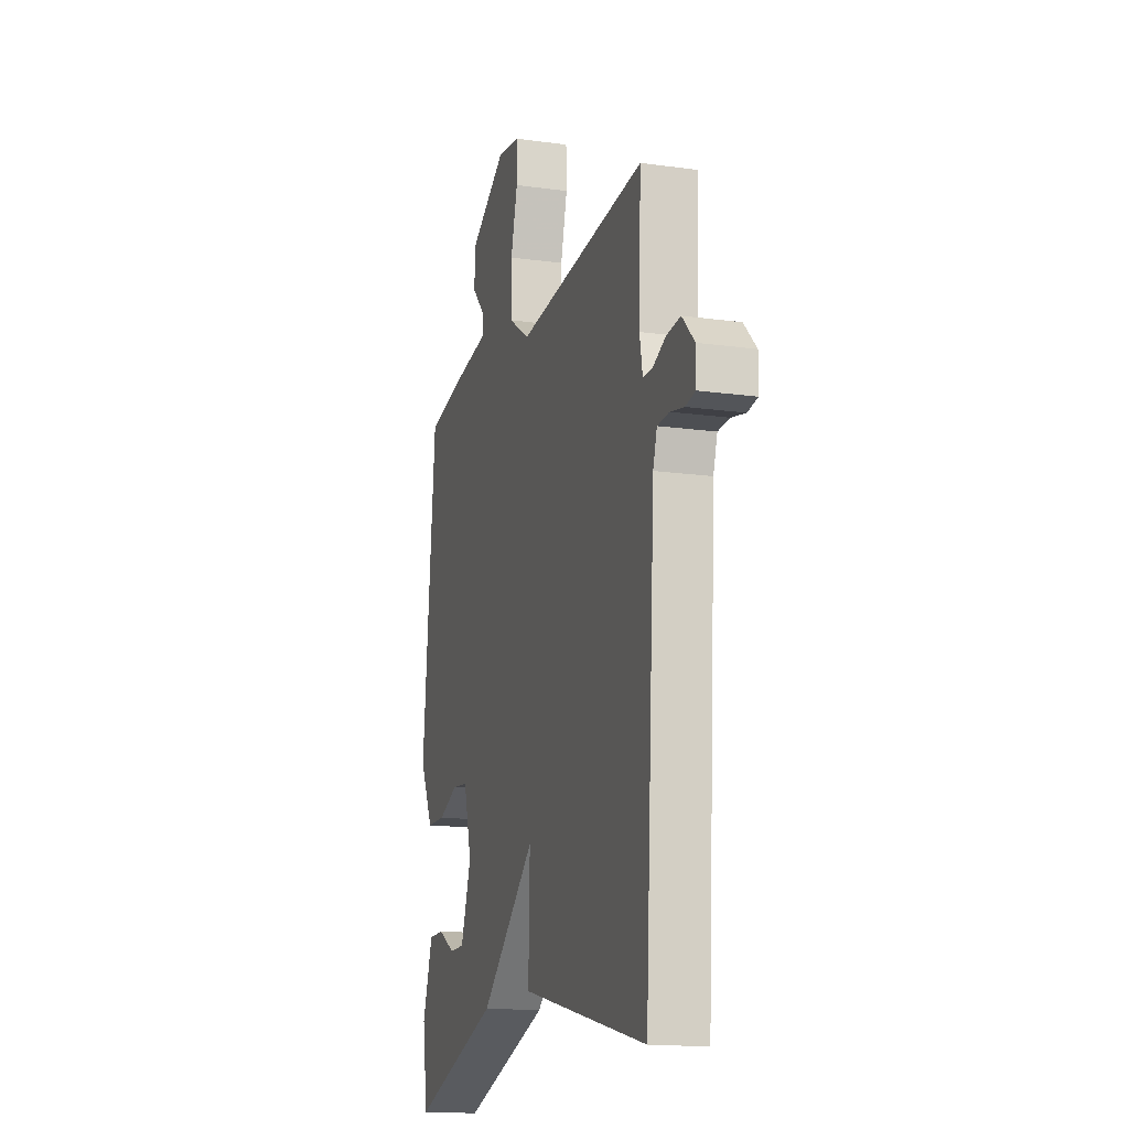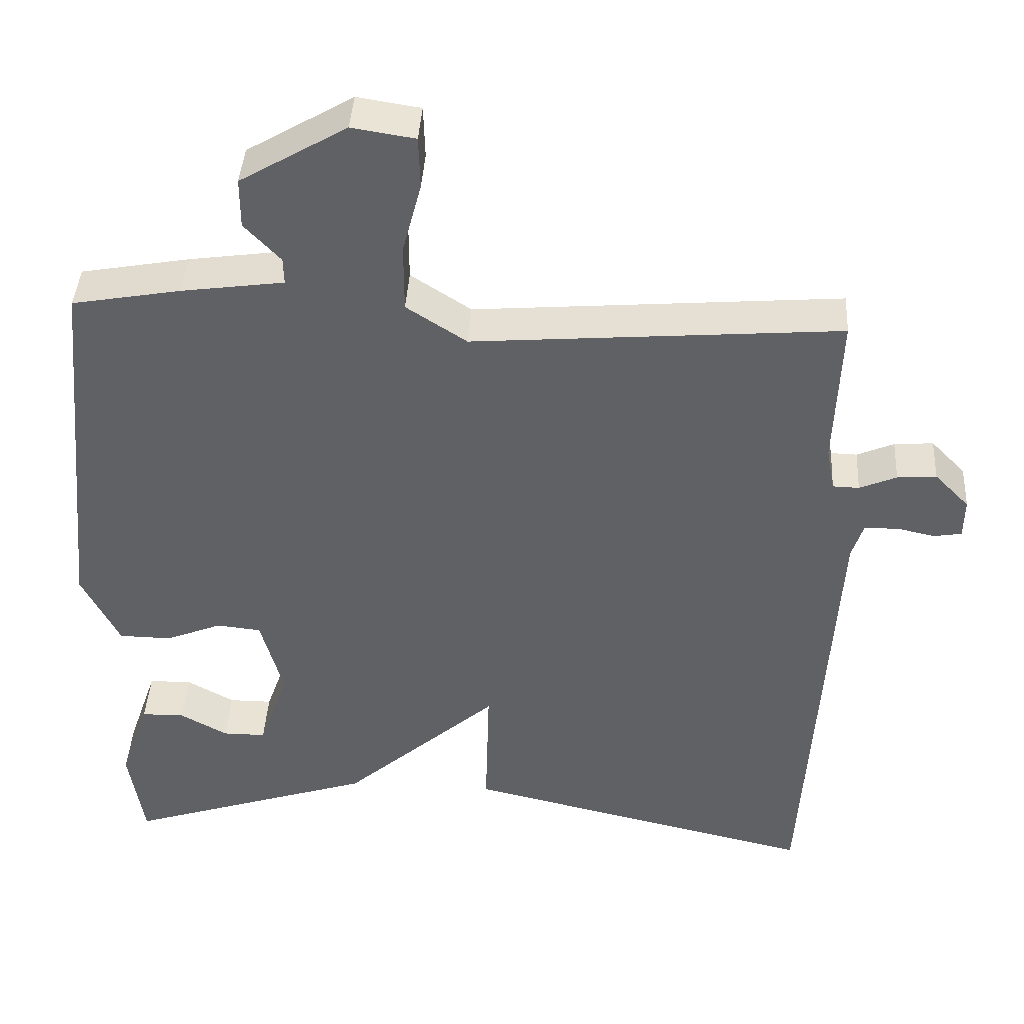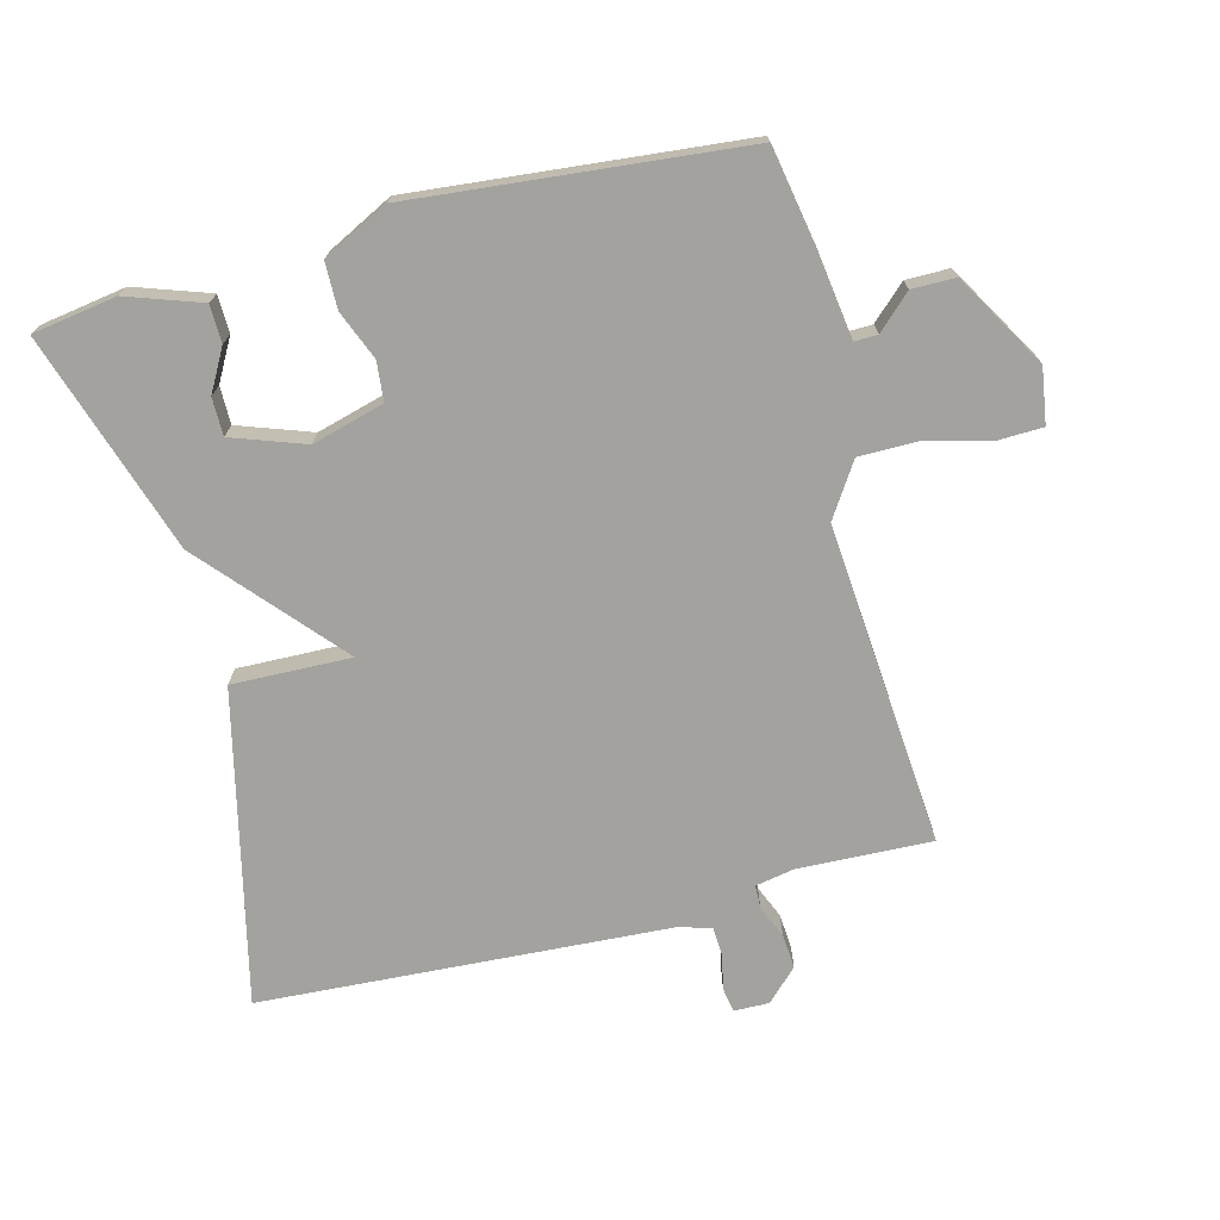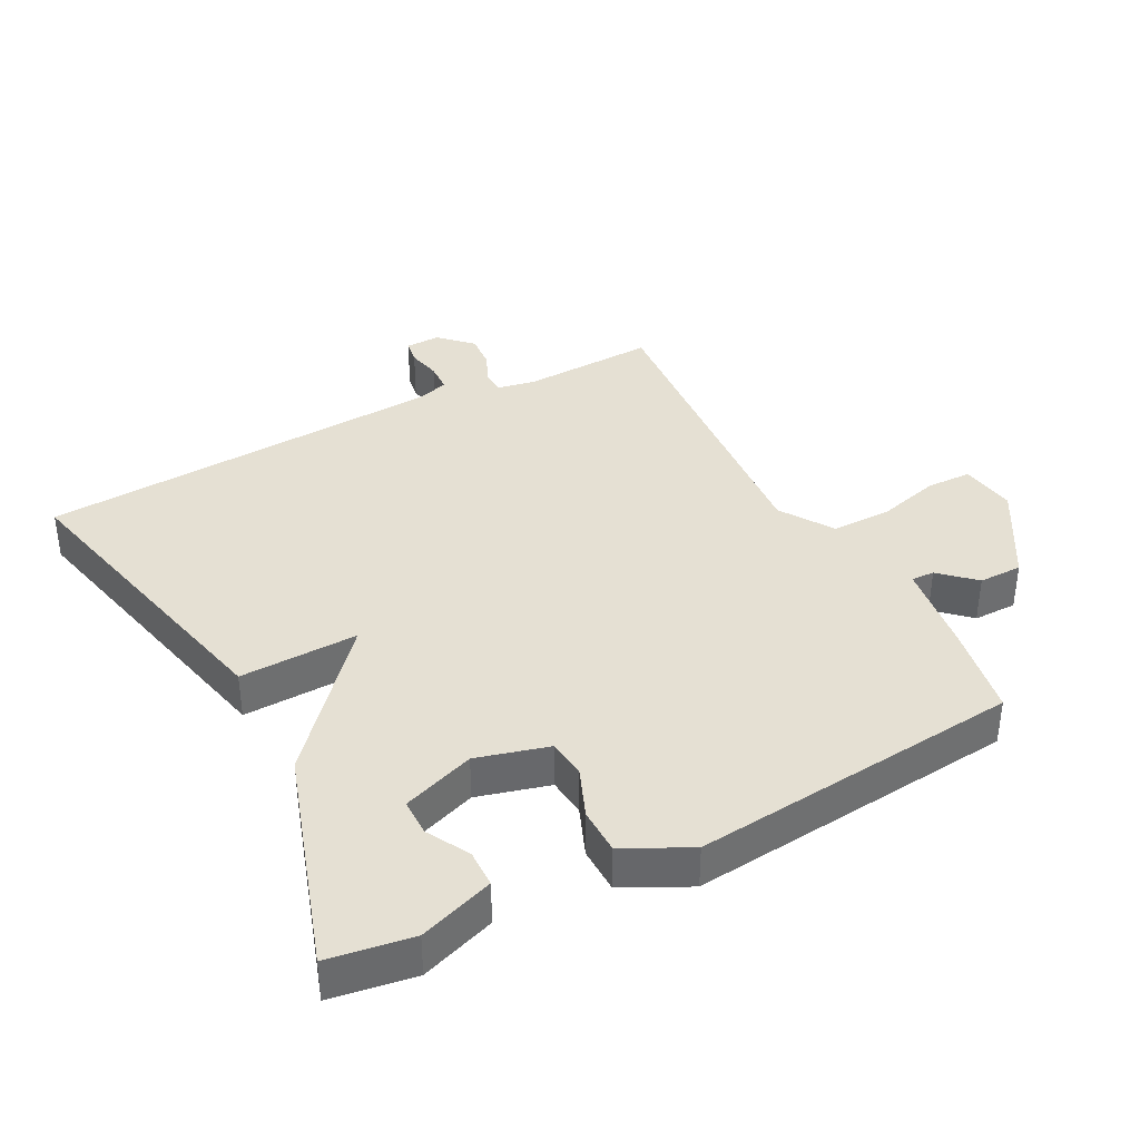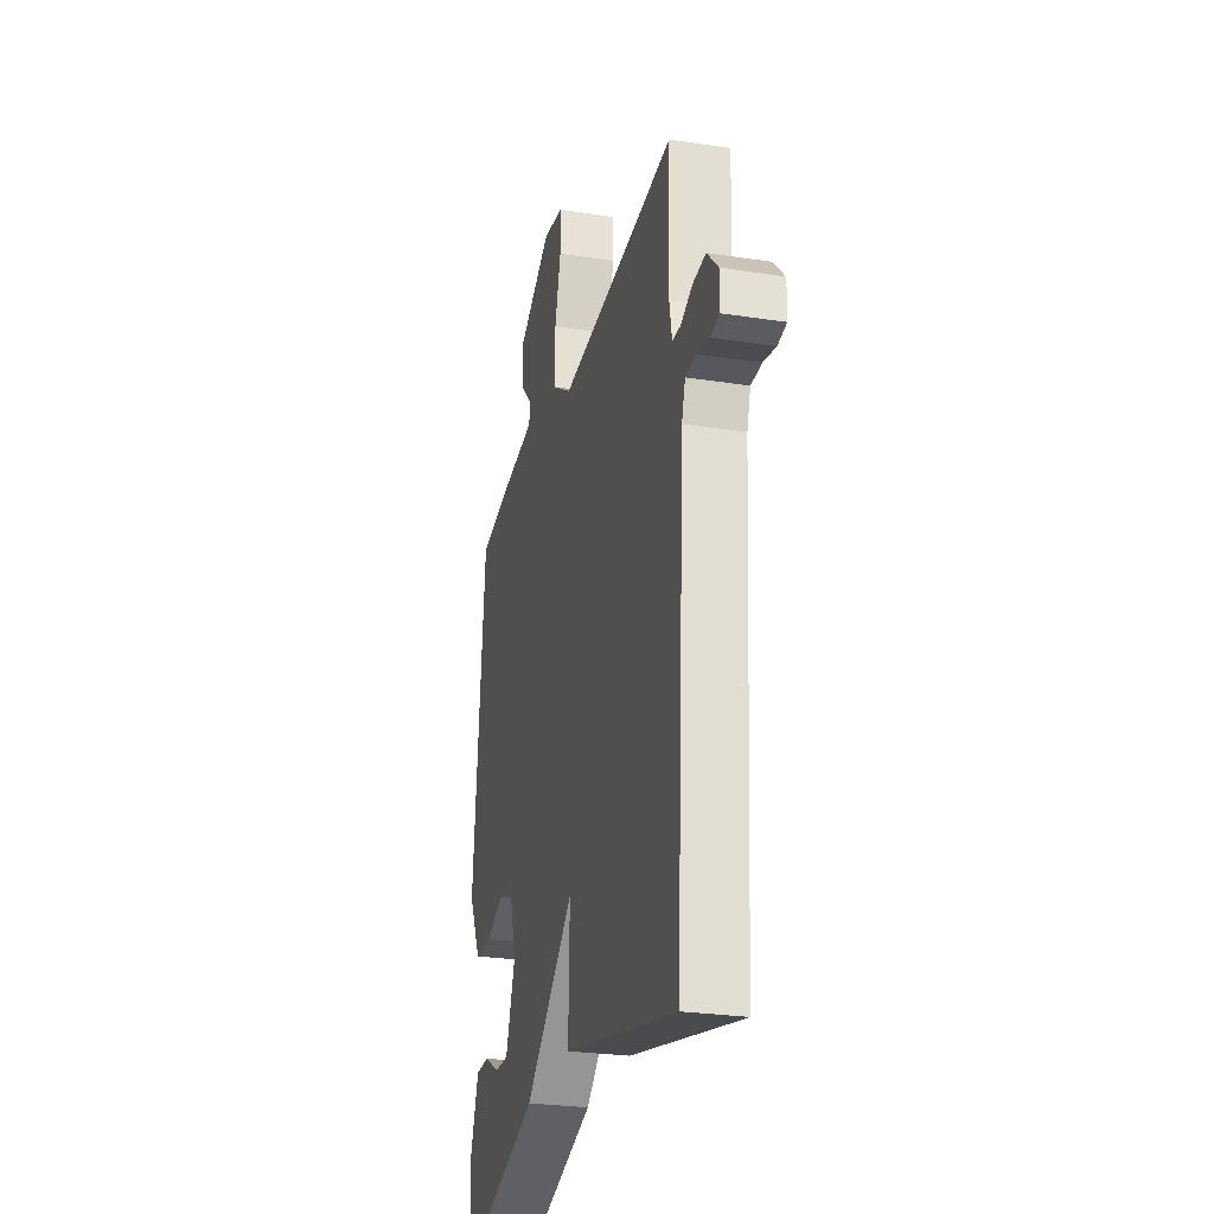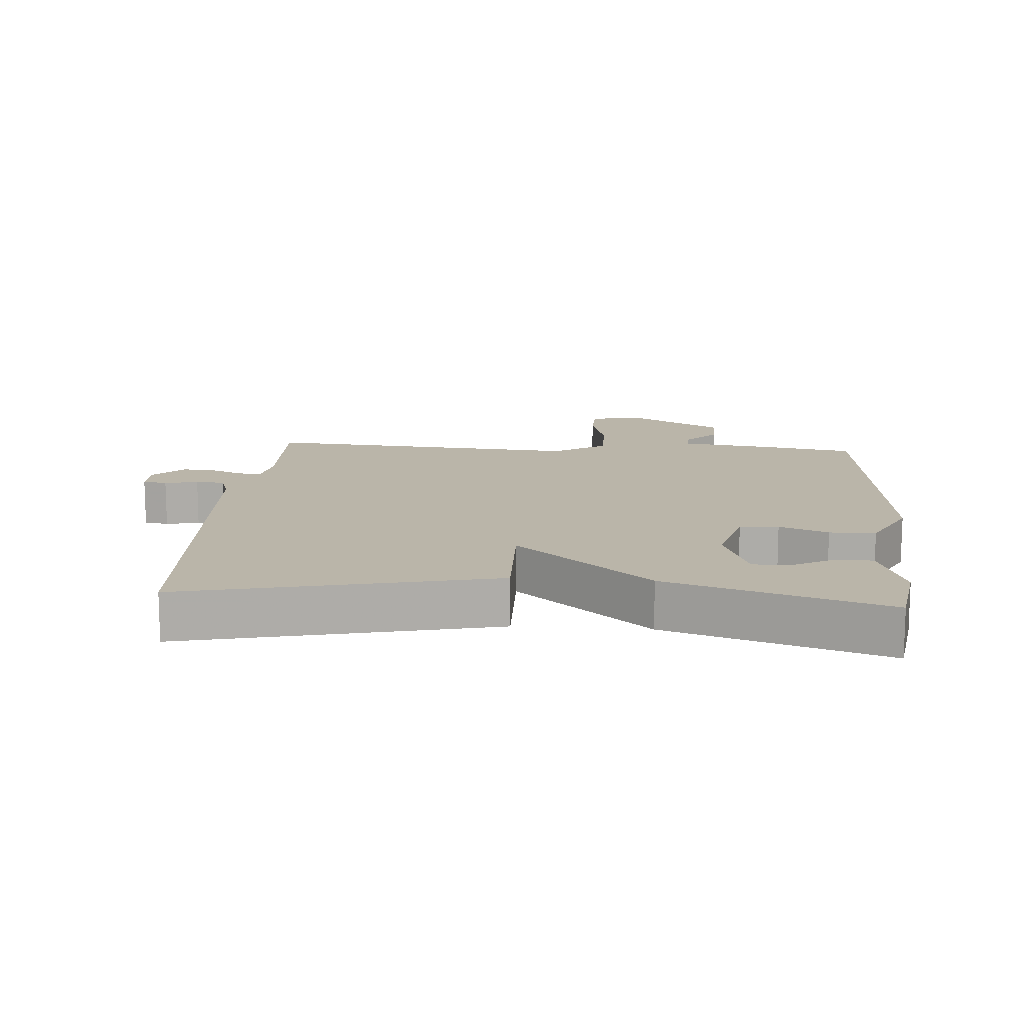
<metadata>
{"format":"obj","ext":"obj","renderer":"f3d","projection":"perspective","resolution":1024,"background":"white","views":[{"elev":-15.5,"azim":73.8,"up":"+Z"},{"elev":41.2,"azim":3.4,"up":"+Z"},{"elev":-72.6,"azim":-75.5,"up":"+Y"},{"elev":38.0,"azim":-117.8,"up":"+Y"},{"elev":-26.5,"azim":76.3,"up":"+Z"},{"elev":13.6,"azim":-175.7,"up":"+Y"}]}
</metadata>
<code>
v -0.5 0.07 0.5
v -0.356 0.07 0.526
v -0.22 0.07 0.545
v -0.221 0.07 0.58
v -0.269 0.07 0.631
v -0.269 0.07 0.697
v -0.128 0.07 0.78
v -0.044 0.07 0.767
v -0.042 0.07 0.698
v -0.067 0.07 0.603
v -0.067 0.07 0.513
v 0.013 0.07 0.461
v 0.5 0.07 0.5
v 0.492 0.07 0.297
v 0.503 0.07 0.239
v 0.538 0.07 0.238
v 0.587 0.07 0.259
v 0.639 0.07 0.263
v 0.685 0.07 0.216
v 0.684 0.07 0.163
v 0.647 0.07 0.157
v 0.596 0.07 0.168
v 0.552 0.07 0.166
v 0.537 0.07 0.119
v 0.5 0.07 -0.5
v 0.031 0.07 -0.392
v 0.036 0.07 -0.212
v -0.169 0.07 -0.392
v -0.5 0.07 -0.5
v -0.52 0.07 -0.373
v -0.481 0.07 -0.26
v -0.424 0.07 -0.259
v -0.361 0.07 -0.294
v -0.304 0.07 -0.294
v -0.265 0.07 -0.184
v -0.295 0.07 -0.075
v -0.354 0.07 -0.069
v -0.428 0.07 -0.099
v -0.498 0.07 -0.098
v -0.548 0.07 0.001
v -0.5 0 0.5
v -0.356 0 0.526
v -0.22 0 0.545
v -0.221 0 0.58
v -0.269 0 0.631
v -0.269 0 0.697
v -0.128 0 0.78
v -0.044 0 0.767
v -0.042 0 0.698
v -0.067 0 0.603
v -0.067 0 0.513
v 0.013 0 0.461
v 0.5 0 0.5
v 0.492 0 0.297
v 0.503 0 0.239
v 0.538 0 0.238
v 0.587 0 0.259
v 0.639 0 0.263
v 0.685 0 0.216
v 0.684 0 0.163
v 0.647 0 0.157
v 0.596 0 0.168
v 0.552 0 0.166
v 0.537 0 0.119
v 0.5 0 -0.5
v 0.031 0 -0.392
v 0.036 0 -0.212
v -0.169 0 -0.392
v -0.5 0 -0.5
v -0.52 0 -0.373
v -0.481 0 -0.26
v -0.424 0 -0.259
v -0.361 0 -0.294
v -0.304 0 -0.294
v -0.265 0 -0.184
v -0.295 0 -0.075
v -0.354 0 -0.069
v -0.428 0 -0.099
v -0.498 0 -0.098
v -0.548 0 0.001
f 1 2 3
f 40 1 3
f 39 40 3
f 38 39 3
f 37 38 3
f 36 37 3
f 35 36 3
f 31 32 33
f 30 31 33
f 29 30 33
f 29 33 34
f 27 28 29 34
f 24 25 26 27
f 27 34 35
f 24 27 35
f 23 24 35
f 20 21 22
f 19 20 22
f 18 19 22
f 17 18 22
f 16 17 22
f 15 16 22 23
f 12 13 14
f 12 14 15
f 8 9 10
f 7 8 10
f 6 7 10
f 5 6 10
f 4 5 10
f 3 4 10 11
f 23 35 3
f 15 23 3
f 12 15 3
f 3 11 12
f 43 42 41
f 43 41 80
f 43 80 79
f 43 79 78
f 43 78 77
f 43 77 76
f 43 76 75
f 73 72 71
f 73 71 70
f 73 70 69
f 74 73 69
f 74 69 68 67
f 67 66 65 64
f 75 74 67
f 75 67 64
f 75 64 63
f 62 61 60
f 62 60 59
f 62 59 58
f 62 58 57
f 62 57 56
f 63 62 56 55
f 54 53 52
f 55 54 52
f 50 49 48
f 50 48 47
f 50 47 46
f 50 46 45
f 50 45 44
f 51 50 44 43
f 43 75 63
f 43 63 55
f 43 55 52
f 52 51 43
f 1 41 42 2
f 2 42 43 3
f 3 43 44 4
f 4 44 45 5
f 5 45 46 6
f 6 46 47 7
f 7 47 48 8
f 8 48 49 9
f 9 49 50 10
f 10 50 51 11
f 11 51 52 12
f 12 52 53 13
f 13 53 54 14
f 14 54 55 15
f 15 55 56 16
f 16 56 57 17
f 17 57 58 18
f 18 58 59 19
f 19 59 60 20
f 20 60 61 21
f 21 61 62 22
f 22 62 63 23
f 23 63 64 24
f 24 64 65 25
f 25 65 66 26
f 26 66 67 27
f 27 67 68 28
f 28 68 69 29
f 29 69 70 30
f 30 70 71 31
f 31 71 72 32
f 32 72 73 33
f 33 73 74 34
f 34 74 75 35
f 35 75 76 36
f 36 76 77 37
f 37 77 78 38
f 38 78 79 39
f 39 79 80 40
f 40 80 41 1

</code>
